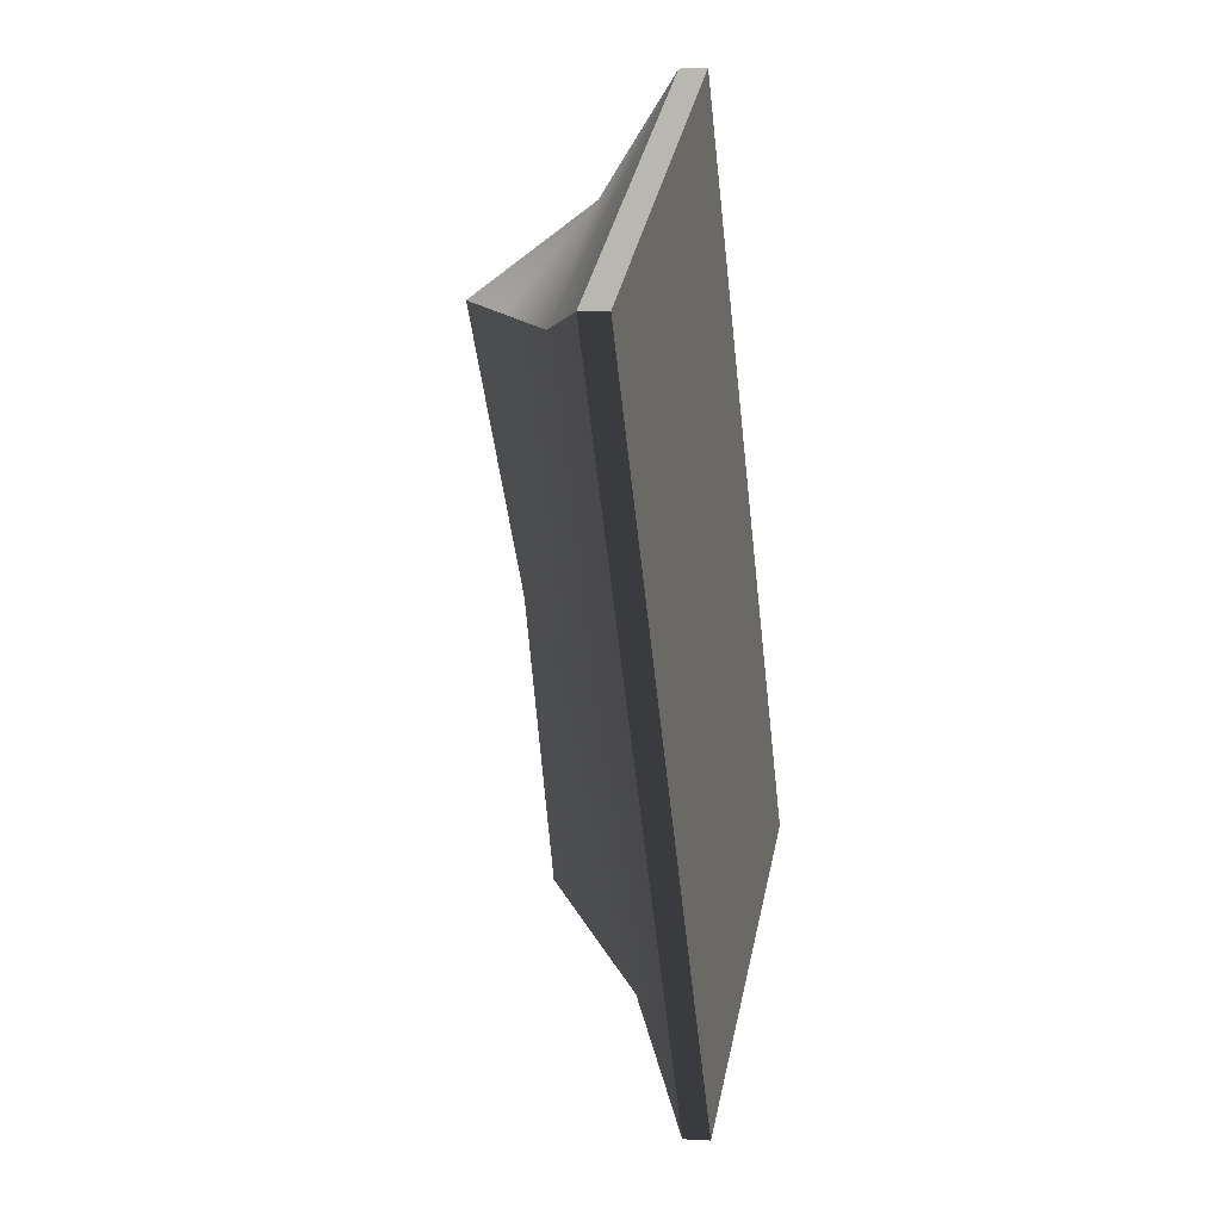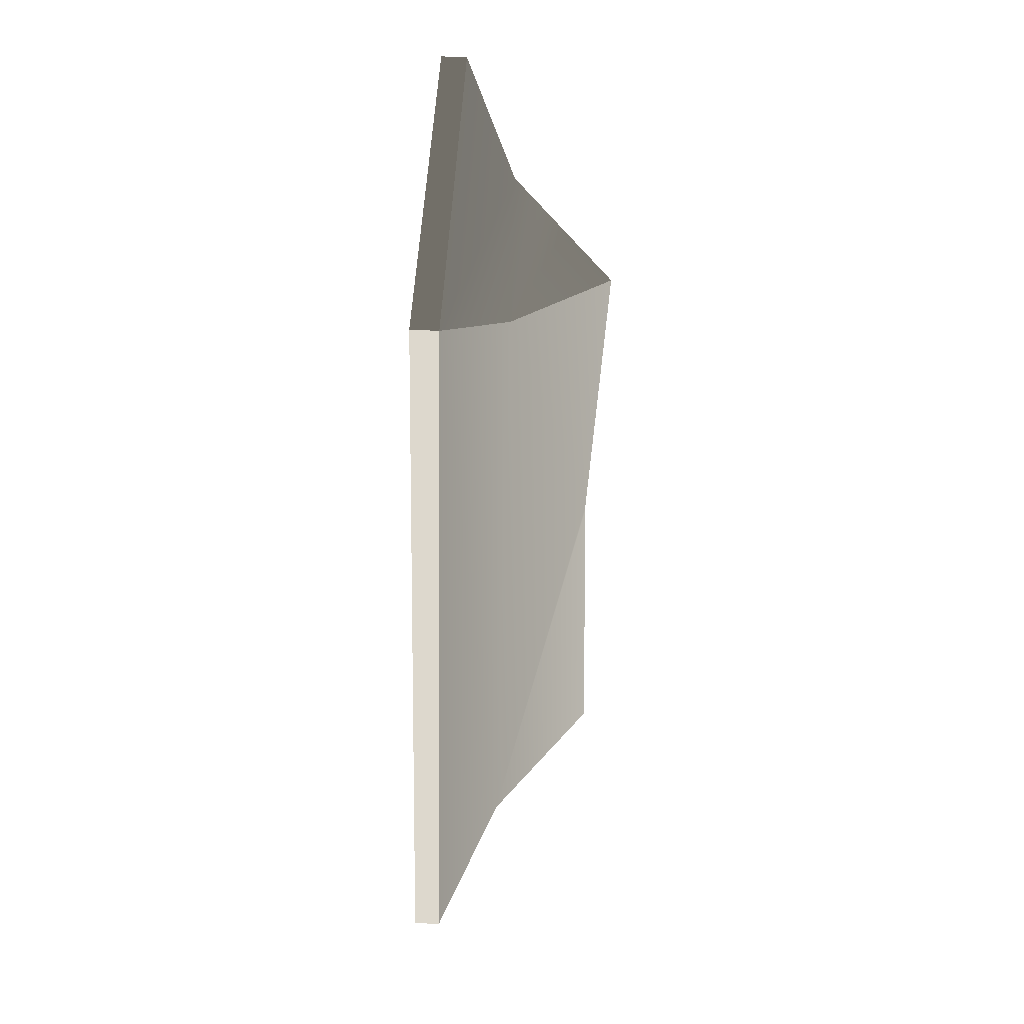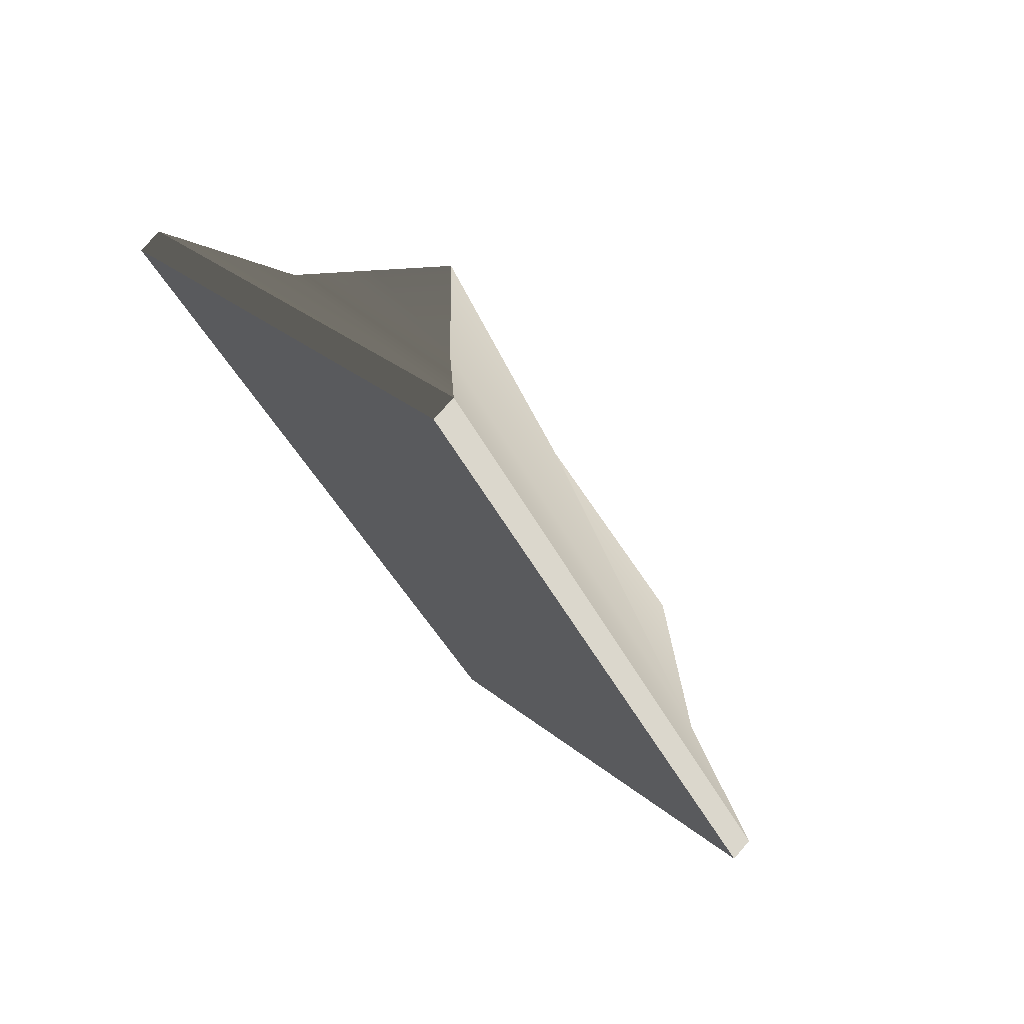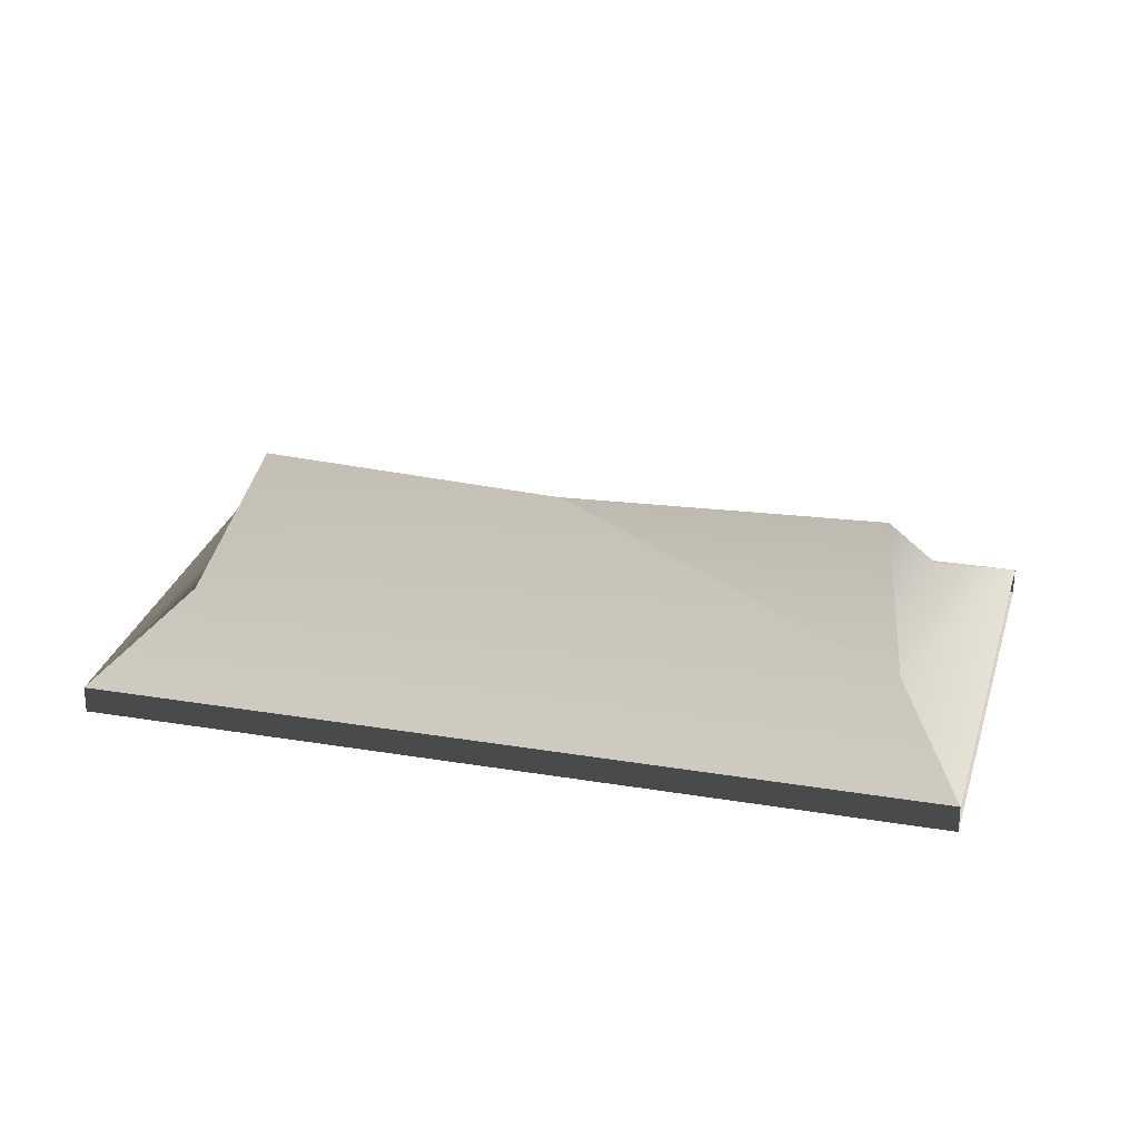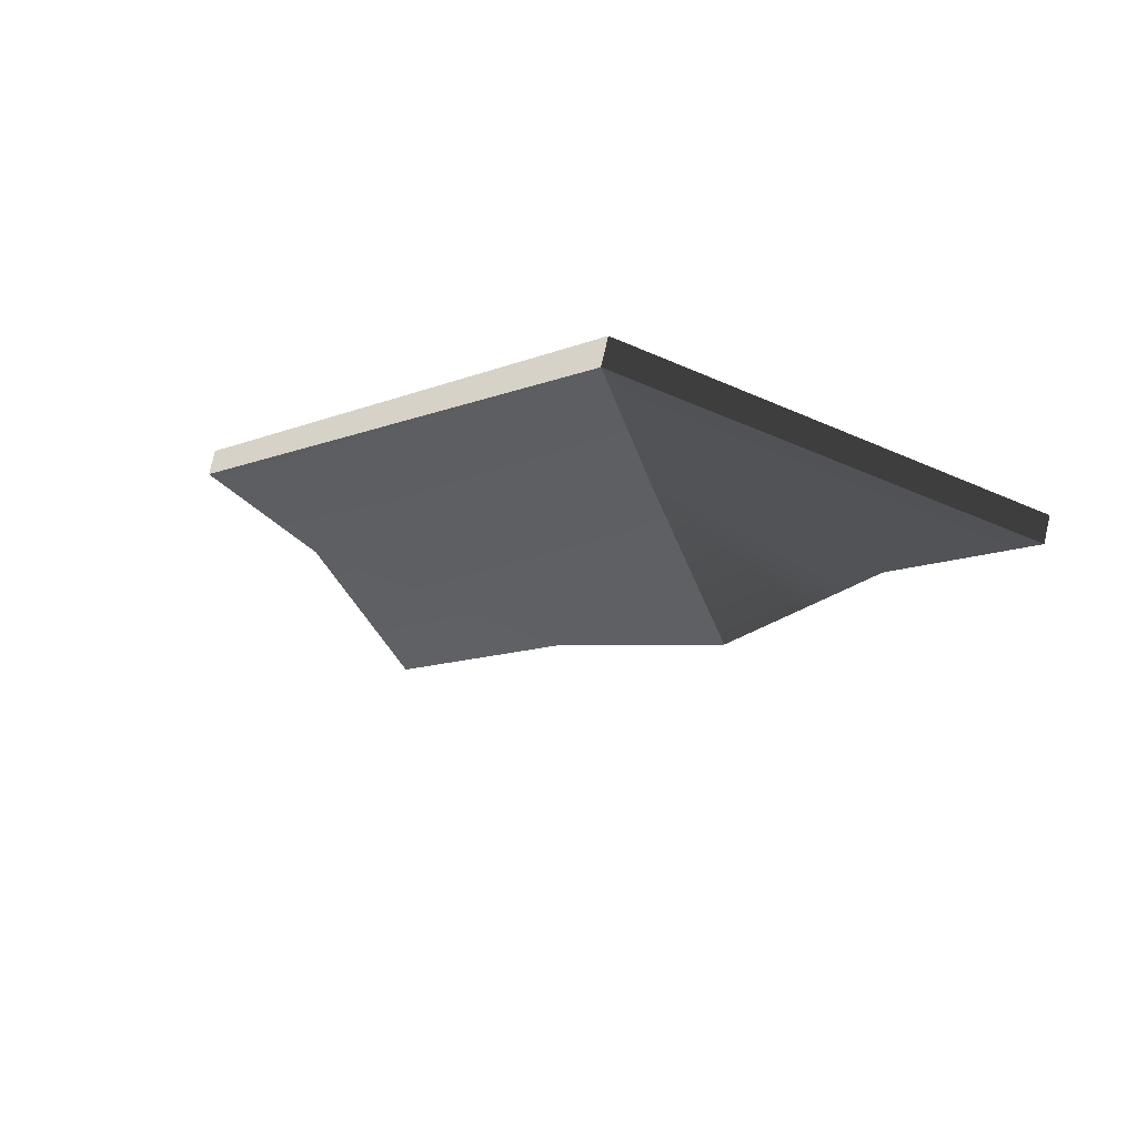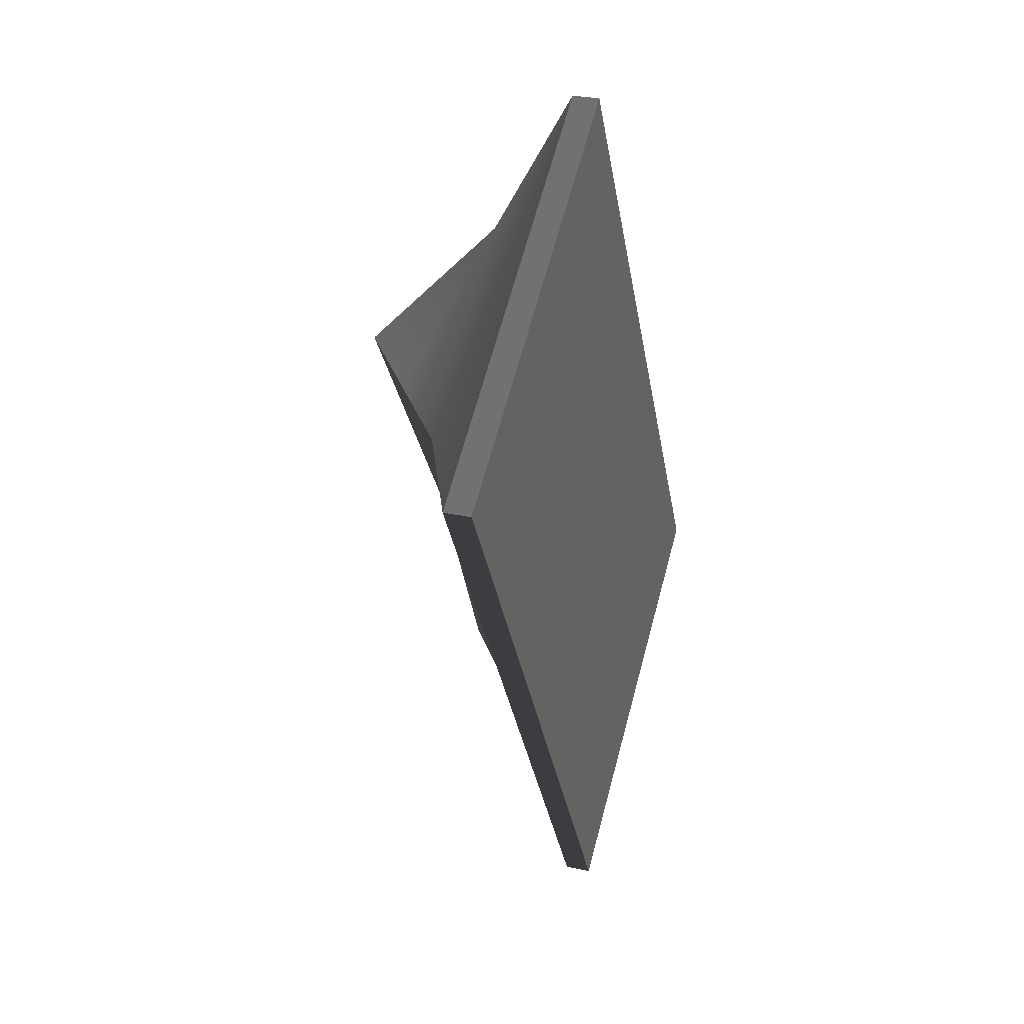
<metadata>
{"format":"obj","ext":"obj","renderer":"f3d","projection":"perspective","resolution":1024,"background":"white","views":[{"elev":2.7,"azim":-77.6,"up":"+Z"},{"elev":72.4,"azim":92.5,"up":"+Z"},{"elev":73.2,"azim":40.8,"up":"+Z"},{"elev":27.8,"azim":74.1,"up":"+Y"},{"elev":78.0,"azim":-167.0,"up":"+Z"},{"elev":30.6,"azim":-72.8,"up":"+Z"}]}
</metadata>
<code>
g Object30
v 1.384 -42.67 -2.35
v 6.49 -42.67 -217.6
v 185.5 -42.67 -111.1
v 185.5 -42.67 -111.1
v -3.721 -42.67 212.9
v 1.384 -42.67 -2.35
v -123.7 -6.117 103.7
v -3.721 -30.83 212.9
v -30.82 -4.168 159.2
v -3.721 -30.83 212.9
v 185.5 -30.83 -111.1
v 125.6 -4.678 -108.6
v -30.82 -4.168 159.2
v 6.49 -30.83 -217.6
v -91.23 -30.83 -50.27
v -47.75 -6.074 -26.3
v -0.1044 33.13 0.1667
v 32.72 -6.028 -164.1
v -69.14 38.59 118.4
v -1.451 33.03 2.473
v -95.55 16.95 111.3
v 185.5 -30.83 -111.1
v 6.49 -30.83 -217.6
v 125.6 -4.678 -108.6
v -182.7 -30.83 106.4
v 32.72 -6.028 -164.1
v 71.75 38.59 -122.9
v -0.1044 33.13 0.1667
v 71.75 38.59 -122.9
v -1.451 33.03 2.473
v -69.14 38.59 118.4
v -95.55 16.95 111.3
v -69.14 38.59 118.4
v 71.75 38.59 -122.9
v -91.23 -30.83 -50.27
v 6.49 -30.83 -217.6
v 6.49 -42.67 -217.6
v -182.7 -42.67 106.4
v -182.7 -30.83 106.4
v -3.721 -30.83 212.9
v -182.7 -30.83 106.4
v -182.7 -42.67 106.4
v -3.721 -42.67 212.9
v 185.5 -30.83 -111.1
v -3.721 -30.83 212.9
v 185.5 -42.67 -111.1
v -3.721 -42.67 212.9
v -182.7 -30.83 106.4
v -123.7 -6.117 103.7
v -21.67 15.95 -10.09
v -0.1044 33.13 0.1667
v -21.67 15.95 -10.09
v -95.55 16.95 111.3
v -3.721 -42.67 212.9
v -182.7 -42.67 106.4
v -182.7 -42.67 106.4
v 6.49 -42.67 -217.6
f 3 1 2
f 6 4 5
f 55 1 54
f 6 56 57
f 9 7 8
f 12 10 11
f 13 10 12
f 16 14 15
f 18 16 17
f 21 19 20
f 24 22 23
f 14 16 18
f 7 25 8
f 27 24 26
f 26 24 23
f 29 28 12
f 13 30 31
f 33 32 9
f 13 12 30
f 18 17 34
f 37 35 36
f 39 37 38
f 42 40 41
f 40 42 43
f 46 44 45
f 45 47 46
f 49 15 48
f 37 39 35
f 15 49 16
f 50 21 20
f 50 20 51
f 28 30 12
f 16 49 52
f 16 52 17
f 49 53 52
f 32 7 9

</code>
